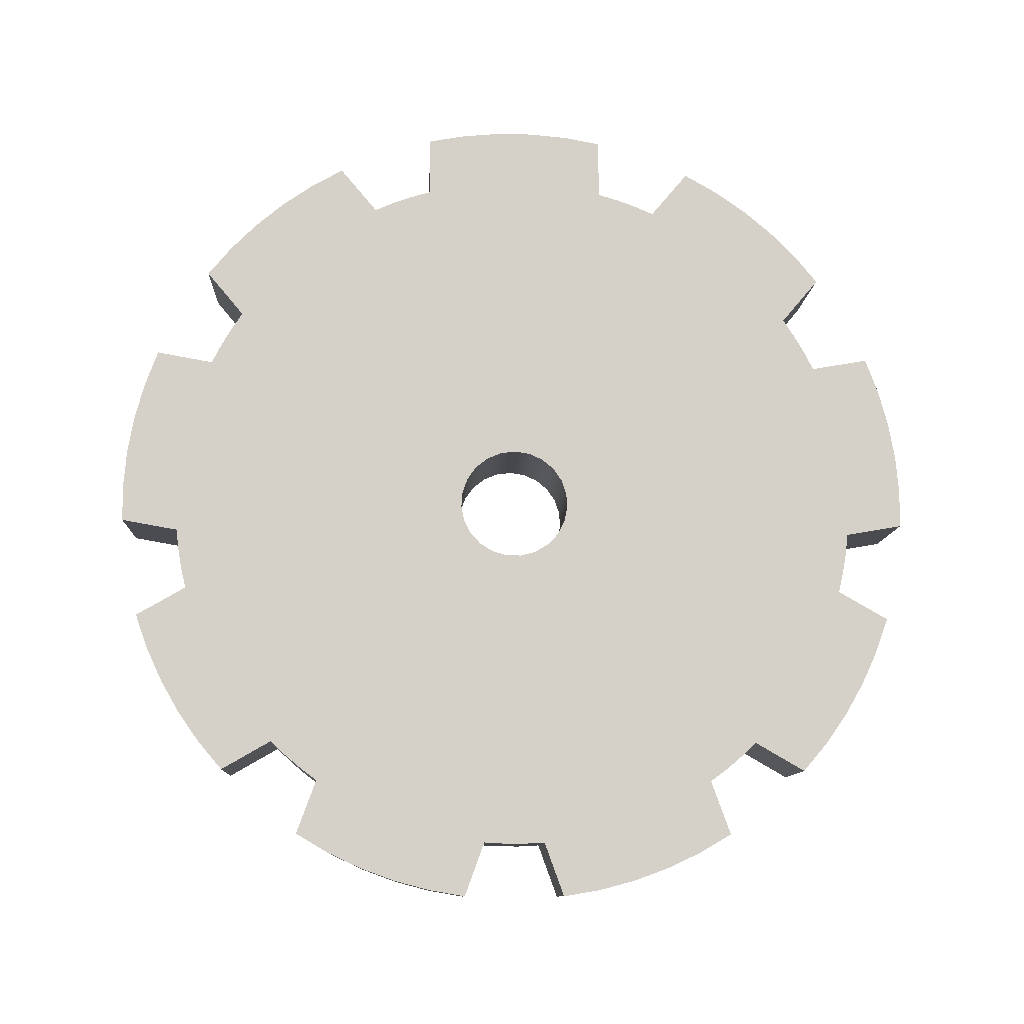
<metadata>
{"format":"obj","ext":"obj","renderer":"f3d","projection":"perspective","resolution":1024,"background":"white","views":[{"elev":-10.6,"azim":87.4,"up":"+Y"}]}
</metadata>
<code>
v 0.3 0.1449 0.03882
v 0.3 0.129 0.07647
v 0.3 0.1036 0.1085
v 0.3 0.07052 0.1324
v 0.3 0.03219 0.1465
v 0.3 -0.008532 0.1498
v 0.3 -0.04862 0.1419
v 0.3 -0.0851 0.1235
v 0.3 -0.1153 0.09598
v 0.3 -0.1369 0.06132
v 0.3 -0.1484 0.02212
v 0.3 -0.1488 -0.01873
v 0.3 -0.1383 -0.05819
v 0.3 -0.1174 -0.09333
v 0.3 -0.08789 -0.1216
v 0.3 -0.05184 -0.1408
v 0.3 -0.01194 -0.1495
v 0.3 0.02884 -0.1472
v 0.3 0.06749 -0.134
v 0.3 0.1011 -0.1108
v 0.3 0.1273 -0.07939
v 0.3 0.144 -0.04211
v 0.3 0.15 -0.001707
v 0 0.1449 0.03882
v 0 0.15 -0.001707
v 0 0.144 -0.04211
v 0 0.1273 -0.07939
v 0 0.1011 -0.1108
v 0 0.06749 -0.134
v 0 0.02884 -0.1472
v 0 -0.01194 -0.1495
v 0 -0.05184 -0.1408
v 0 -0.08789 -0.1216
v 0 -0.1174 -0.09333
v 0 -0.1383 -0.05819
v 0 -0.1488 -0.01873
v 0 -0.1484 0.02212
v 0 -0.1369 0.06132
v 0 -0.1153 0.09598
v 0 -0.0851 0.1235
v 0 -0.04862 0.1419
v 0 -0.008532 0.1498
v 0 0.03219 0.1465
v 0 0.07052 0.1324
v 0 0.1036 0.1085
v 0 0.129 0.07647
v 0.3 -0.008532 0.1498
v 0 -0.008532 0.1498
v 0 -0.749 0.8056
v 0 -0.6718 0.6718
v 0.3 -0.6718 0.6718
v 0.3 -0.749 0.8056
v 0 -0.3231 1.051
v 0 -0.4165 1.018
v 0 -0.5065 0.9764
v 0 -0.5924 0.9269
v 0 -0.6734 0.8698
v 0 -0.749 0.8056
v 0.3 -0.749 0.8056
v 0.3 -0.6734 0.8698
v 0.3 -0.5924 0.9269
v 0.3 -0.5065 0.9764
v 0.3 -0.4165 1.018
v 0.3 -0.3231 1.051
v 0 -0.2459 0.9176
v 0 -0.3231 1.051
v 0.3 -0.3231 1.051
v 0.3 -0.2459 0.9176
v 0 -0.0828 0.9464
v 0 -0.1377 0.94
v 0 -0.1921 0.9304
v 0 -0.2459 0.9176
v 0.3 -0.2459 0.9176
v 0.3 -0.1921 0.9304
v 0.3 -0.1377 0.94
v 0.3 -0.0828 0.9464
v 0 -0.05596 1.099
v 0 -0.0828 0.9464
v 0.3 -0.0828 0.9464
v 0.3 -0.05596 1.099
v 0 0.4283 1.013
v 0 0.3353 1.048
v 0 0.2396 1.074
v 0 0.142 1.091
v 0 0.04319 1.099
v 0 -0.05596 1.099
v 0.3 -0.05596 1.099
v 0.3 0.04319 1.099
v 0.3 0.142 1.091
v 0.3 0.2396 1.074
v 0.3 0.3353 1.048
v 0.3 0.4283 1.013
v 0 0.4015 0.861
v 0 0.4283 1.013
v 0.3 0.4283 1.013
v 0.3 0.4015 0.861
v 0 0.5449 0.7782
v 0 0.4987 0.8086
v 0 0.4509 0.8362
v 0 0.4015 0.861
v 0.3 0.4015 0.861
v 0.3 0.4509 0.8362
v 0.3 0.4987 0.8086
v 0.3 0.5449 0.7782
v 0 0.6633 0.8775
v 0 0.5449 0.7782
v 0.3 0.5449 0.7782
v 0.3 0.6633 0.8775
v 0 0.9794 0.5008
v 0 0.9303 0.587
v 0 0.8737 0.6684
v 0 0.8099 0.7443
v 0 0.7396 0.8142
v 0 0.6633 0.8775
v 0.3 0.6633 0.8775
v 0.3 0.7396 0.8142
v 0.3 0.8099 0.7443
v 0.3 0.8737 0.6684
v 0.3 0.9303 0.587
v 0.3 0.9794 0.5008
v 0 0.861 0.4015
v 0 0.9794 0.5008
v 0.3 0.9794 0.5008
v 0.3 0.861 0.4015
v 0 0.9176 0.2459
v 0 0.9018 0.2988
v 0 0.8829 0.3507
v 0 0.861 0.4015
v 0.3 0.861 0.4015
v 0.3 0.8829 0.3507
v 0.3 0.9018 0.2988
v 0.3 0.9176 0.2459
v 0 1.072 0.2459
v 0 0.9176 0.2459
v 0.3 0.9176 0.2459
v 0.3 1.072 0.2459
v 0 1.072 -0.2459
v 0 1.09 -0.1483
v 0 1.099 -0.04958
v 0 1.099 0.04958
v 0 1.09 0.1483
v 0 1.072 0.2459
v 0.3 1.072 0.2459
v 0.3 1.09 0.1483
v 0.3 1.099 0.04958
v 0.3 1.099 -0.04958
v 0.3 1.09 -0.1483
v 0.3 1.072 -0.2459
v 0 0.9176 -0.2459
v 0 1.072 -0.2459
v 0.3 1.072 -0.2459
v 0.3 0.9176 -0.2459
v 0 0.861 -0.4015
v 0 0.8829 -0.3507
v 0 0.9018 -0.2988
v 0 0.9176 -0.2459
v 0.3 0.9176 -0.2459
v 0.3 0.9018 -0.2988
v 0.3 0.8829 -0.3507
v 0.3 0.861 -0.4015
v 0 0.9794 -0.5008
v 0 0.861 -0.4015
v 0.3 0.861 -0.4015
v 0.3 0.9794 -0.5008
v 0 0.6633 -0.8775
v 0 0.7396 -0.8142
v 0 0.8099 -0.7443
v 0 0.8737 -0.6684
v 0 0.9303 -0.587
v 0 0.9794 -0.5008
v 0.3 0.9794 -0.5008
v 0.3 0.9303 -0.587
v 0.3 0.8737 -0.6684
v 0.3 0.8099 -0.7443
v 0.3 0.7396 -0.8142
v 0.3 0.6633 -0.8775
v 0 0.5449 -0.7782
v 0 0.6633 -0.8775
v 0.3 0.6633 -0.8775
v 0.3 0.5449 -0.7782
v 0 0.4015 -0.861
v 0 0.4509 -0.8362
v 0 0.4987 -0.8086
v 0 0.5449 -0.7782
v 0.3 0.5449 -0.7782
v 0.3 0.4987 -0.8086
v 0.3 0.4509 -0.8362
v 0.3 0.4015 -0.861
v 0 0.4283 -1.013
v 0 0.4015 -0.861
v 0.3 0.4015 -0.861
v 0.3 0.4283 -1.013
v 0 -0.05596 -1.099
v 0 0.04319 -1.099
v 0 0.142 -1.091
v 0 0.2396 -1.074
v 0 0.3353 -1.048
v 0 0.4283 -1.013
v 0.3 0.4283 -1.013
v 0.3 0.3353 -1.048
v 0.3 0.2396 -1.074
v 0.3 0.142 -1.091
v 0.3 0.04319 -1.099
v 0.3 -0.05596 -1.099
v 0 -0.0828 -0.9464
v 0 -0.05596 -1.099
v 0.3 -0.05596 -1.099
v 0.3 -0.0828 -0.9464
v 0 -0.2459 -0.9176
v 0 -0.1921 -0.9304
v 0 -0.1377 -0.94
v 0 -0.0828 -0.9464
v 0.3 -0.0828 -0.9464
v 0.3 -0.1377 -0.94
v 0.3 -0.1921 -0.9304
v 0.3 -0.2459 -0.9176
v 0 -0.3231 -1.051
v 0 -0.2459 -0.9176
v 0.3 -0.2459 -0.9176
v 0.3 -0.3231 -1.051
v 0 -0.749 -0.8056
v 0 -0.6734 -0.8698
v 0 -0.5924 -0.9269
v 0 -0.5065 -0.9764
v 0 -0.4165 -1.018
v 0 -0.3231 -1.051
v 0.3 -0.3231 -1.051
v 0.3 -0.4165 -1.018
v 0.3 -0.5065 -0.9764
v 0.3 -0.5924 -0.9269
v 0.3 -0.6734 -0.8698
v 0.3 -0.749 -0.8056
v 0 -0.6718 -0.6718
v 0 -0.749 -0.8056
v 0.3 -0.749 -0.8056
v 0.3 -0.6718 -0.6718
v 0 -0.7782 -0.5449
v 0 -0.7452 -0.5892
v 0 -0.7097 -0.6316
v 0 -0.6718 -0.6718
v 0.3 -0.6718 -0.6718
v 0.3 -0.7097 -0.6316
v 0.3 -0.7452 -0.5892
v 0.3 -0.7782 -0.5449
v 0 -0.9234 -0.5978
v 0 -0.7782 -0.5449
v 0.3 -0.7782 -0.5449
v 0.3 -0.9234 -0.5978
v 0 -1.092 -0.1357
v 0 -1.075 -0.2334
v 0 -1.05 -0.3293
v 0 -1.016 -0.4224
v 0 -0.9735 -0.5122
v 0 -0.9234 -0.5978
v 0.3 -0.9234 -0.5978
v 0.3 -0.9735 -0.5122
v 0.3 -1.016 -0.4224
v 0.3 -1.05 -0.3293
v 0.3 -1.075 -0.2334
v 0.3 -1.092 -0.1357
v 0 -0.9464 -0.0828
v 0 -1.092 -0.1357
v 0.3 -1.092 -0.1357
v 0.3 -0.9464 -0.0828
v 0 -0.9464 0.0828
v 0 -0.9496 0.02763
v 0 -0.9496 -0.02763
v 0 -0.9464 -0.0828
v 0.3 -0.9464 -0.0828
v 0.3 -0.9496 -0.02763
v 0.3 -0.9496 0.02763
v 0.3 -0.9464 0.0828
v 0 -1.092 0.1357
v 0 -0.9464 0.0828
v 0.3 -0.9464 0.0828
v 0.3 -1.092 0.1357
v 0 -0.9234 0.5978
v 0 -0.9735 0.5122
v 0 -1.016 0.4224
v 0 -1.05 0.3293
v 0 -1.075 0.2334
v 0 -1.092 0.1357
v 0.3 -1.092 0.1357
v 0.3 -1.075 0.2334
v 0.3 -1.05 0.3293
v 0.3 -1.016 0.4224
v 0.3 -0.9735 0.5122
v 0.3 -0.9234 0.5978
v 0 -0.7782 0.5449
v 0 -0.9234 0.5978
v 0.3 -0.9234 0.5978
v 0.3 -0.7782 0.5449
v 0 -0.6718 0.6718
v 0 -0.7097 0.6316
v 0 -0.7452 0.5892
v 0 -0.7782 0.5449
v 0.3 -0.7782 0.5449
v 0.3 -0.7452 0.5892
v 0.3 -0.7097 0.6316
v 0.3 -0.6718 0.6718
v 0.3 0.1449 0.03882
v 0.3 0.15 -0.001707
v 0.3 0.144 -0.04211
v 0.3 0.1273 -0.07939
v 0.3 0.1011 -0.1108
v 0.3 0.06749 -0.134
v 0.3 0.02884 -0.1472
v 0.3 -0.01194 -0.1495
v 0.3 -0.05184 -0.1408
v 0.3 -0.08789 -0.1216
v 0.3 -0.1174 -0.09333
v 0.3 -0.1383 -0.05819
v 0.3 -0.1488 -0.01873
v 0.3 -0.1484 0.02212
v 0.3 -0.1369 0.06132
v 0.3 -0.1153 0.09598
v 0.3 -0.0851 0.1235
v 0.3 -0.04862 0.1419
v 0.3 -0.008532 0.1498
v 0.3 0.03219 0.1465
v 0.3 0.07052 0.1324
v 0.3 0.1036 0.1085
v 0.3 0.129 0.07647
v 0.3 -0.6718 0.6718
v 0.3 -0.7097 0.6316
v 0.3 -0.7452 0.5892
v 0.3 -0.7782 0.5449
v 0.3 -0.9234 0.5978
v 0.3 -0.9735 0.5122
v 0.3 -1.016 0.4224
v 0.3 -1.05 0.3293
v 0.3 -1.075 0.2334
v 0.3 -1.092 0.1357
v 0.3 -0.9464 0.0828
v 0.3 -0.9496 0.02763
v 0.3 -0.9496 -0.02763
v 0.3 -0.9464 -0.0828
v 0.3 -1.092 -0.1357
v 0.3 -1.075 -0.2334
v 0.3 -1.05 -0.3293
v 0.3 -1.016 -0.4224
v 0.3 -0.9735 -0.5122
v 0.3 -0.9234 -0.5978
v 0.3 -0.7782 -0.5449
v 0.3 -0.7452 -0.5892
v 0.3 -0.7097 -0.6316
v 0.3 -0.6718 -0.6718
v 0.3 -0.749 -0.8056
v 0.3 -0.6734 -0.8698
v 0.3 -0.5924 -0.9269
v 0.3 -0.5065 -0.9764
v 0.3 -0.4165 -1.018
v 0.3 -0.3231 -1.051
v 0.3 -0.2459 -0.9176
v 0.3 -0.1921 -0.9304
v 0.3 -0.1377 -0.94
v 0.3 -0.0828 -0.9464
v 0.3 -0.05596 -1.099
v 0.3 0.04319 -1.099
v 0.3 0.142 -1.091
v 0.3 0.2396 -1.074
v 0.3 0.3353 -1.048
v 0.3 0.4283 -1.013
v 0.3 0.4015 -0.861
v 0.3 0.4509 -0.8362
v 0.3 0.4987 -0.8086
v 0.3 0.5449 -0.7782
v 0.3 0.6633 -0.8775
v 0.3 0.7396 -0.8142
v 0.3 0.8099 -0.7443
v 0.3 0.8737 -0.6684
v 0.3 0.9303 -0.587
v 0.3 0.9794 -0.5008
v 0.3 0.861 -0.4015
v 0.3 0.8829 -0.3507
v 0.3 0.9018 -0.2988
v 0.3 0.9176 -0.2459
v 0.3 1.072 -0.2459
v 0.3 1.09 -0.1483
v 0.3 1.099 -0.04958
v 0.3 1.099 0.04958
v 0.3 1.09 0.1483
v 0.3 1.072 0.2459
v 0.3 0.9176 0.2459
v 0.3 0.9018 0.2988
v 0.3 0.8829 0.3507
v 0.3 0.861 0.4015
v 0.3 0.9794 0.5008
v 0.3 0.9303 0.587
v 0.3 0.8737 0.6684
v 0.3 0.8099 0.7443
v 0.3 0.7396 0.8142
v 0.3 0.6633 0.8775
v 0.3 0.5449 0.7782
v 0.3 0.4987 0.8086
v 0.3 0.4509 0.8362
v 0.3 0.4015 0.861
v 0.3 0.4283 1.013
v 0.3 0.3353 1.048
v 0.3 0.2396 1.074
v 0.3 0.142 1.091
v 0.3 0.04319 1.099
v 0.3 -0.05596 1.099
v 0.3 -0.0828 0.9464
v 0.3 -0.1377 0.94
v 0.3 -0.1921 0.9304
v 0.3 -0.2459 0.9176
v 0.3 -0.3231 1.051
v 0.3 -0.4165 1.018
v 0.3 -0.5065 0.9764
v 0.3 -0.5924 0.9269
v 0.3 -0.6734 0.8698
v 0.3 -0.749 0.8056
v 0 0.1449 0.03882
v 0 0.129 0.07647
v 0 0.1036 0.1085
v 0 0.07052 0.1324
v 0 0.03219 0.1465
v 0 -0.008532 0.1498
v 0 -0.04862 0.1419
v 0 -0.0851 0.1235
v 0 -0.1153 0.09598
v 0 -0.1369 0.06132
v 0 -0.1484 0.02212
v 0 -0.1488 -0.01873
v 0 -0.1383 -0.05819
v 0 -0.1174 -0.09333
v 0 -0.08789 -0.1216
v 0 -0.05184 -0.1408
v 0 -0.01194 -0.1495
v 0 0.02884 -0.1472
v 0 0.06749 -0.134
v 0 0.1011 -0.1108
v 0 0.1273 -0.07939
v 0 0.144 -0.04211
v 0 0.15 -0.001707
v 0 -0.7782 0.5449
v 0 -0.7452 0.5892
v 0 -0.7097 0.6316
v 0 -0.6718 0.6718
v 0 -0.749 0.8056
v 0 -0.6734 0.8698
v 0 -0.5924 0.9269
v 0 -0.5065 0.9764
v 0 -0.4165 1.018
v 0 -0.3231 1.051
v 0 -0.2459 0.9176
v 0 -0.1921 0.9304
v 0 -0.1377 0.94
v 0 -0.0828 0.9464
v 0 -0.05596 1.099
v 0 0.04319 1.099
v 0 0.142 1.091
v 0 0.2396 1.074
v 0 0.3353 1.048
v 0 0.4283 1.013
v 0 0.4015 0.861
v 0 0.4509 0.8362
v 0 0.4987 0.8086
v 0 0.5449 0.7782
v 0 0.6633 0.8775
v 0 0.7396 0.8142
v 0 0.8099 0.7443
v 0 0.8737 0.6684
v 0 0.9303 0.587
v 0 0.9794 0.5008
v 0 0.861 0.4015
v 0 0.8829 0.3507
v 0 0.9018 0.2988
v 0 0.9176 0.2459
v 0 1.072 0.2459
v 0 1.09 0.1483
v 0 1.099 0.04958
v 0 1.099 -0.04958
v 0 1.09 -0.1483
v 0 1.072 -0.2459
v 0 0.9176 -0.2459
v 0 0.9018 -0.2988
v 0 0.8829 -0.3507
v 0 0.861 -0.4015
v 0 0.9794 -0.5008
v 0 0.9303 -0.587
v 0 0.8737 -0.6684
v 0 0.8099 -0.7443
v 0 0.7396 -0.8142
v 0 0.6633 -0.8775
v 0 0.5449 -0.7782
v 0 0.4987 -0.8086
v 0 0.4509 -0.8362
v 0 0.4015 -0.861
v 0 0.4283 -1.013
v 0 0.3353 -1.048
v 0 0.2396 -1.074
v 0 0.142 -1.091
v 0 0.04319 -1.099
v 0 -0.05596 -1.099
v 0 -0.0828 -0.9464
v 0 -0.1377 -0.94
v 0 -0.1921 -0.9304
v 0 -0.2459 -0.9176
v 0 -0.3231 -1.051
v 0 -0.4165 -1.018
v 0 -0.5065 -0.9764
v 0 -0.5924 -0.9269
v 0 -0.6734 -0.8698
v 0 -0.749 -0.8056
v 0 -0.6718 -0.6718
v 0 -0.7097 -0.6316
v 0 -0.7452 -0.5892
v 0 -0.7782 -0.5449
v 0 -0.9234 -0.5978
v 0 -0.9735 -0.5122
v 0 -1.016 -0.4224
v 0 -1.05 -0.3293
v 0 -1.075 -0.2334
v 0 -1.092 -0.1357
v 0 -0.9464 -0.0828
v 0 -0.9496 -0.02763
v 0 -0.9496 0.02763
v 0 -0.9464 0.0828
v 0 -1.092 0.1357
v 0 -1.075 0.2334
v 0 -1.05 0.3293
v 0 -1.016 0.4224
v 0 -0.9735 0.5122
v 0 -0.9234 0.5978
g 0800a958-e346-11ea-a81a-54bf646e7e1f
f 2 24 1
f 1 24 25
f 1 25 23
f 23 25 26
f 23 26 22
f 22 26 27
f 22 27 21
f 21 27 28
f 21 28 20
f 20 28 29
f 20 29 19
f 19 29 30
f 19 30 18
f 18 30 31
f 18 31 17
f 17 31 32
f 17 32 16
f 16 32 33
f 16 33 15
f 15 33 34
f 15 34 14
f 14 34 35
f 14 35 13
f 13 35 36
f 13 36 12
f 12 36 37
f 12 37 11
f 11 37 10
f 10 37 38
f 10 38 39
f 24 2 46
f 46 2 3
f 46 3 45
f 45 3 4
f 45 4 44
f 44 4 5
f 44 5 43
f 43 5 47
f 43 47 42
f 48 6 7
f 48 7 41
f 41 7 8
f 41 8 40
f 40 8 9
f 40 9 39
f 39 9 10
g 08031a4a-e346-11ea-b9f1-54bf646e7e1f
f 49 50 52
f 52 50 51
g 08056450-e346-11ea-ac0f-54bf646e7e1f
f 64 53 63
f 63 53 54
f 63 54 62
f 62 54 55
f 62 55 61
f 61 55 56
f 61 56 60
f 60 56 57
f 60 57 59
f 59 57 58
g 0807d55c-e346-11ea-b886-54bf646e7e1f
f 65 66 68
f 68 66 67
g 080a6d54-e346-11ea-af7e-54bf646e7e1f
f 76 69 75
f 75 69 70
f 75 70 71
f 72 73 71
f 71 73 74
f 71 74 75
g 081235c8-e346-11ea-ae64-54bf646e7e1f
f 77 78 80
f 80 78 79
g 0814cdc8-e346-11ea-88e2-54bf646e7e1f
f 92 81 91
f 91 81 82
f 91 82 90
f 90 82 83
f 90 83 89
f 89 83 84
f 89 84 88
f 88 84 85
f 88 85 87
f 87 85 86
g 08173eec-e346-11ea-ad32-54bf646e7e1f
f 93 94 96
f 96 94 95
g 0819b00c-e346-11ea-84d7-54bf646e7e1f
f 104 97 103
f 103 97 98
f 103 98 99
f 100 101 99
f 99 101 102
f 99 102 103
g 081c47ec-e346-11ea-ada8-54bf646e7e1f
f 105 106 108
f 108 106 107
g 081f073e-e346-11ea-accf-54bf646e7e1f
f 120 109 119
f 119 109 110
f 119 110 118
f 118 110 111
f 118 111 117
f 117 111 112
f 117 112 116
f 116 112 113
f 116 113 115
f 115 113 114
g 0821ed6e-e346-11ea-a92b-54bf646e7e1f
f 121 122 124
f 124 122 123
g 0824ac8a-e346-11ea-84d0-54bf646e7e1f
f 132 125 131
f 131 125 126
f 131 126 127
f 128 129 127
f 127 129 130
f 127 130 131
g 082744c0-e346-11ea-a730-54bf646e7e1f
f 133 134 136
f 136 134 135
g 082a03d2-e346-11ea-b693-54bf646e7e1f
f 148 137 147
f 147 137 138
f 147 138 146
f 146 138 139
f 146 139 145
f 145 139 140
f 145 140 144
f 144 140 141
f 144 141 143
f 143 141 142
g 082cc2fe-e346-11ea-9f0f-54bf646e7e1f
f 149 150 152
f 152 150 151
g 082f8252-e346-11ea-b61b-54bf646e7e1f
f 160 153 159
f 159 153 154
f 159 154 155
f 156 157 155
f 155 157 158
f 155 158 159
g 0832686e-e346-11ea-a0da-54bf646e7e1f
f 161 162 164
f 164 162 163
g 08354e98-e346-11ea-87b9-54bf646e7e1f
f 176 165 175
f 175 165 166
f 175 166 174
f 174 166 167
f 174 167 173
f 173 167 168
f 173 168 172
f 172 168 169
f 172 169 171
f 171 169 170
g 083882f6-e346-11ea-a567-54bf646e7e1f
f 177 178 180
f 180 178 179
g 08409964-e346-11ea-8c20-54bf646e7e1f
f 188 181 187
f 187 181 182
f 187 182 183
f 184 185 183
f 183 185 186
f 183 186 187
g 0843f4d0-e346-11ea-9ba2-54bf646e7e1f
f 189 190 192
f 192 190 191
g 0847292c-e346-11ea-8981-54bf646e7e1f
f 204 193 203
f 203 193 194
f 203 194 202
f 202 194 195
f 202 195 201
f 201 195 196
f 201 196 200
f 200 196 197
f 200 197 199
f 199 197 198
g 0849e85c-e346-11ea-83a9-54bf646e7e1f
f 205 206 208
f 208 206 207
g 084cce94-e346-11ea-9e50-54bf646e7e1f
f 216 209 215
f 215 209 210
f 215 210 211
f 212 213 211
f 211 213 214
f 211 214 215
g 084fdbf8-e346-11ea-8853-54bf646e7e1f
f 217 218 220
f 220 218 219
g 0852c248-e346-11ea-89cd-54bf646e7e1f
f 232 221 231
f 231 221 222
f 231 222 230
f 230 222 223
f 230 223 229
f 229 223 224
f 229 224 228
f 228 224 225
f 228 225 227
f 227 225 226
g 0855cf88-e346-11ea-8953-54bf646e7e1f
f 233 234 236
f 236 234 235
g 0858dcbe-e346-11ea-b533-54bf646e7e1f
f 244 237 243
f 243 237 238
f 243 238 239
f 240 241 239
f 239 241 242
f 239 242 243
g 085bea2c-e346-11ea-97d6-54bf646e7e1f
f 245 246 248
f 248 246 247
g 085f1e76-e346-11ea-ad74-54bf646e7e1f
f 260 249 259
f 259 249 250
f 259 250 258
f 258 250 251
f 258 251 257
f 257 251 252
f 257 252 256
f 256 252 253
f 256 253 255
f 255 253 254
g 086204ae-e346-11ea-ad8b-54bf646e7e1f
f 261 262 264
f 264 262 263
g 0864eb00-e346-11ea-80d4-54bf646e7e1f
f 272 265 271
f 271 265 266
f 271 266 267
f 268 269 267
f 267 269 270
f 267 270 271
g 08684698-e346-11ea-b941-54bf646e7e1f
f 273 274 276
f 276 274 275
g 086b7ad0-e346-11ea-8866-54bf646e7e1f
f 288 277 287
f 287 277 278
f 287 278 286
f 286 278 279
f 286 279 285
f 285 279 280
f 285 280 284
f 284 280 281
f 284 281 283
f 283 281 282
g 08740676-e346-11ea-8264-54bf646e7e1f
f 289 290 292
f 292 290 291
g 0877b018-e346-11ea-9a61-54bf646e7e1f
f 300 293 299
f 299 293 294
f 299 294 295
f 296 297 295
f 295 297 298
f 295 298 299
g 087b3266-e346-11ea-8a1b-54bf646e7e1f
f 302 384 301
f 301 384 385
f 301 385 386
f 384 302 377
f 377 302 303
f 377 303 376
f 376 303 375
f 375 303 374
f 374 303 304
f 374 304 367
f 367 304 305
f 367 305 306
f 307 364 306
f 306 364 365
f 306 365 366
f 364 307 357
f 357 307 308
f 357 308 356
f 356 308 355
f 355 308 309
f 355 309 354
f 354 309 310
f 354 310 347
f 347 310 311
f 347 311 346
f 346 311 345
f 345 311 344
f 344 311 312
f 344 312 337
f 337 312 313
f 337 313 336
f 336 313 335
f 335 313 314
f 335 314 334
f 334 314 315
f 334 315 327
f 327 315 316
f 327 316 326
f 326 316 325
f 325 316 324
f 324 316 317
f 324 317 407
f 407 317 318
f 407 318 406
f 406 318 319
f 406 319 405
f 405 319 404
f 404 319 320
f 404 320 397
f 397 320 321
f 397 321 396
f 396 321 395
f 395 321 394
f 394 321 322
f 394 322 387
f 387 322 323
f 387 323 386
f 386 323 301
f 328 329 327
f 327 329 330
f 327 330 334
f 334 330 331
f 334 331 332
f 332 333 334
f 338 339 337
f 337 339 340
f 337 340 341
f 337 341 344
f 344 341 342
f 344 342 343
f 348 349 347
f 347 349 350
f 347 350 351
f 347 351 354
f 354 351 352
f 354 352 353
f 358 359 357
f 357 359 360
f 357 360 364
f 364 360 361
f 364 361 362
f 362 363 364
f 366 367 306
f 368 369 367
f 367 369 370
f 367 370 374
f 374 370 371
f 374 371 372
f 372 373 374
f 378 379 377
f 377 379 380
f 377 380 381
f 377 381 384
f 384 381 382
f 384 382 383
f 388 389 387
f 387 389 390
f 387 390 391
f 387 391 394
f 394 391 392
f 394 392 393
f 398 399 397
f 397 399 400
f 397 400 401
f 397 401 404
f 404 401 402
f 404 402 403
f 408 409 407
f 407 409 410
f 407 410 324
f 324 410 411
f 324 411 412
f 412 413 324
g 087f0308-e346-11ea-95de-54bf646e7e1f
f 415 468 414
f 414 468 469
f 414 469 470
f 468 415 467
f 467 415 416
f 467 416 460
f 460 416 417
f 460 417 459
f 459 417 458
f 458 417 457
f 457 417 418
f 457 418 450
f 450 418 419
f 450 419 449
f 449 419 448
f 448 419 420
f 448 420 447
f 447 420 421
f 447 421 440
f 440 421 422
f 440 422 439
f 439 422 438
f 438 422 437
f 437 422 423
f 437 423 520
f 520 423 424
f 520 424 519
f 519 424 425
f 519 425 518
f 518 425 517
f 517 425 426
f 517 426 510
f 510 426 427
f 510 427 509
f 509 427 508
f 508 427 507
f 507 427 428
f 507 428 500
f 500 428 429
f 500 429 499
f 499 429 430
f 499 430 498
f 498 430 497
f 497 430 431
f 497 431 490
f 490 431 432
f 490 432 489
f 489 432 488
f 488 432 487
f 487 432 433
f 487 433 434
f 487 434 480
f 480 434 435
f 480 435 479
f 479 435 478
f 478 435 477
f 477 435 436
f 477 436 470
f 470 436 414
f 441 442 440
f 440 442 443
f 440 443 444
f 440 444 447
f 447 444 445
f 447 445 446
f 451 452 450
f 450 452 453
f 450 453 457
f 457 453 454
f 457 454 455
f 455 456 457
f 461 462 460
f 460 462 463
f 460 463 467
f 467 463 464
f 467 464 465
f 465 466 467
f 471 472 470
f 470 472 473
f 470 473 474
f 470 474 477
f 477 474 475
f 477 475 476
f 481 482 480
f 480 482 483
f 480 483 484
f 480 484 487
f 487 484 485
f 487 485 486
f 491 492 490
f 490 492 493
f 490 493 494
f 490 494 497
f 497 494 495
f 497 495 496
f 501 502 500
f 500 502 503
f 500 503 507
f 507 503 504
f 507 504 505
f 505 506 507
f 511 512 510
f 510 512 513
f 510 513 517
f 517 513 514
f 517 514 515
f 515 516 517
f 521 522 520
f 520 522 523
f 520 523 524
f 520 524 437
f 437 524 525
f 437 525 526

</code>
